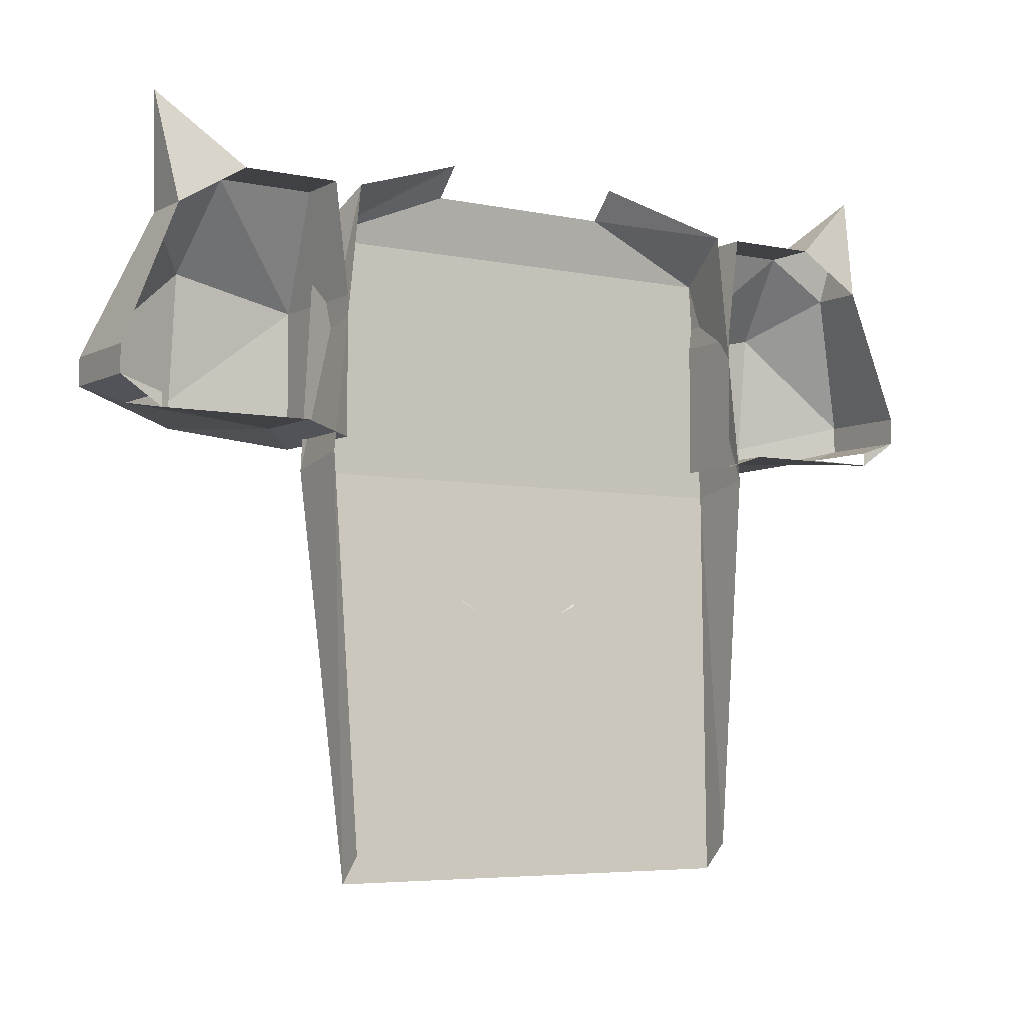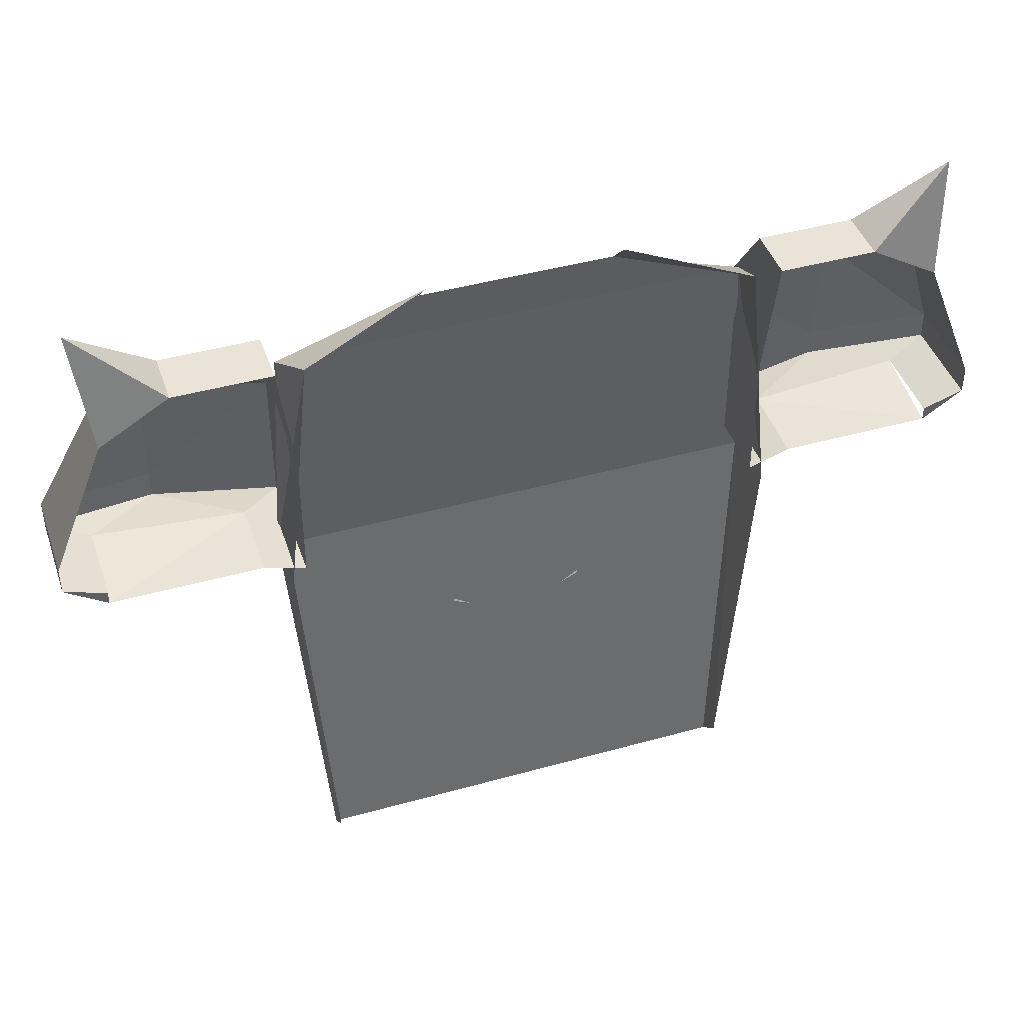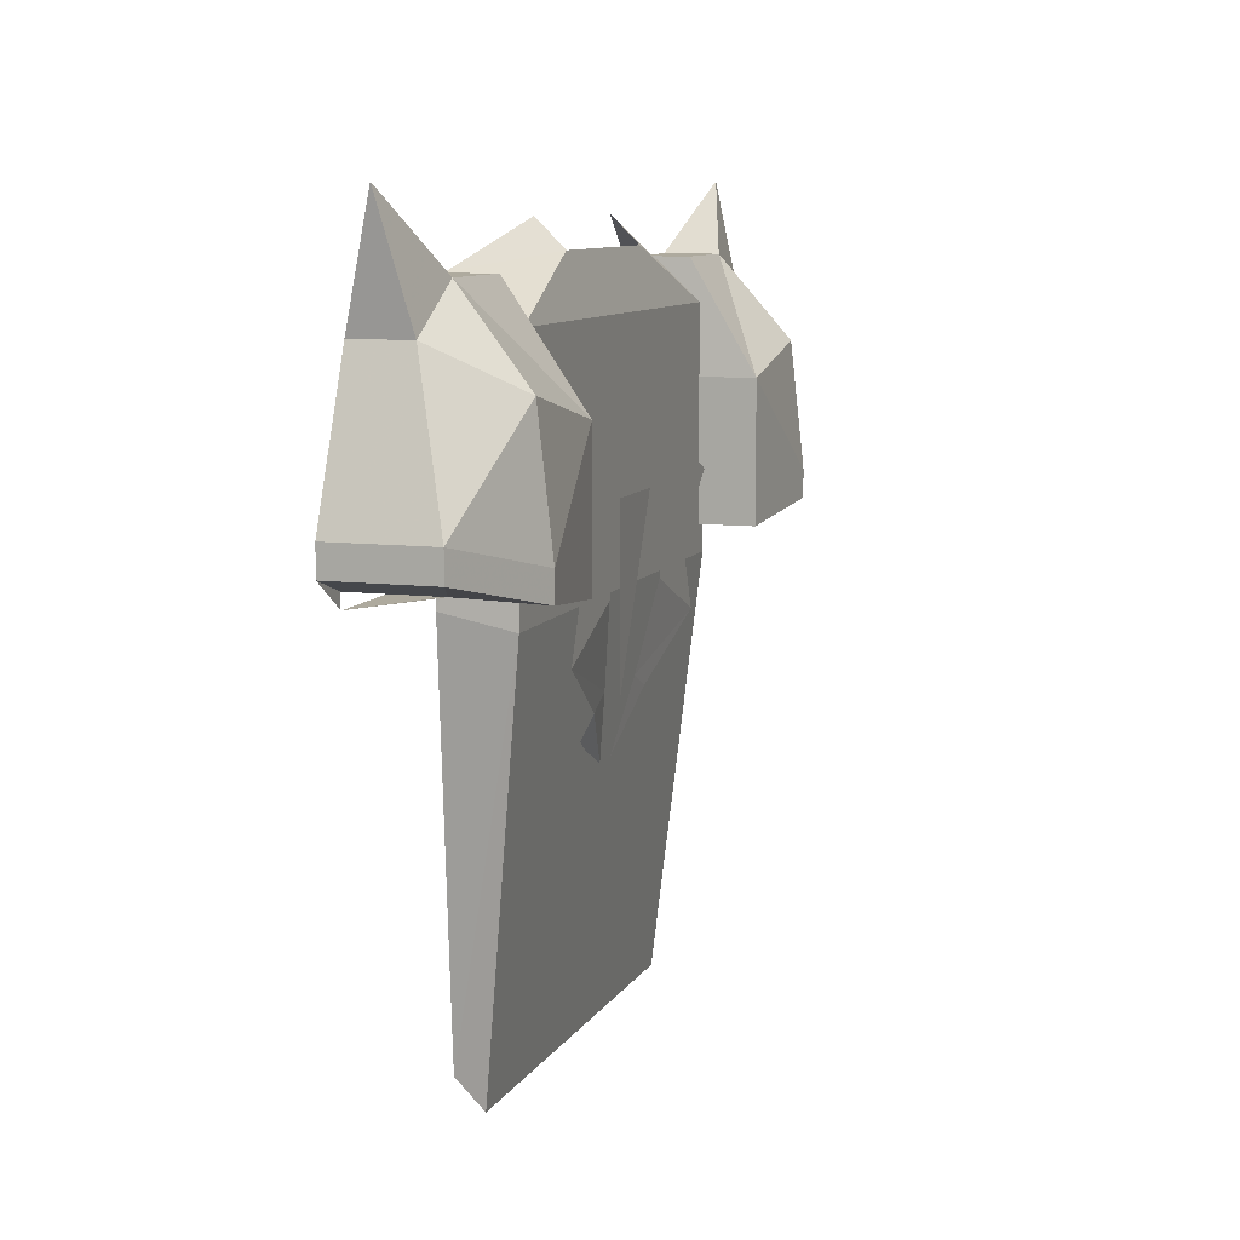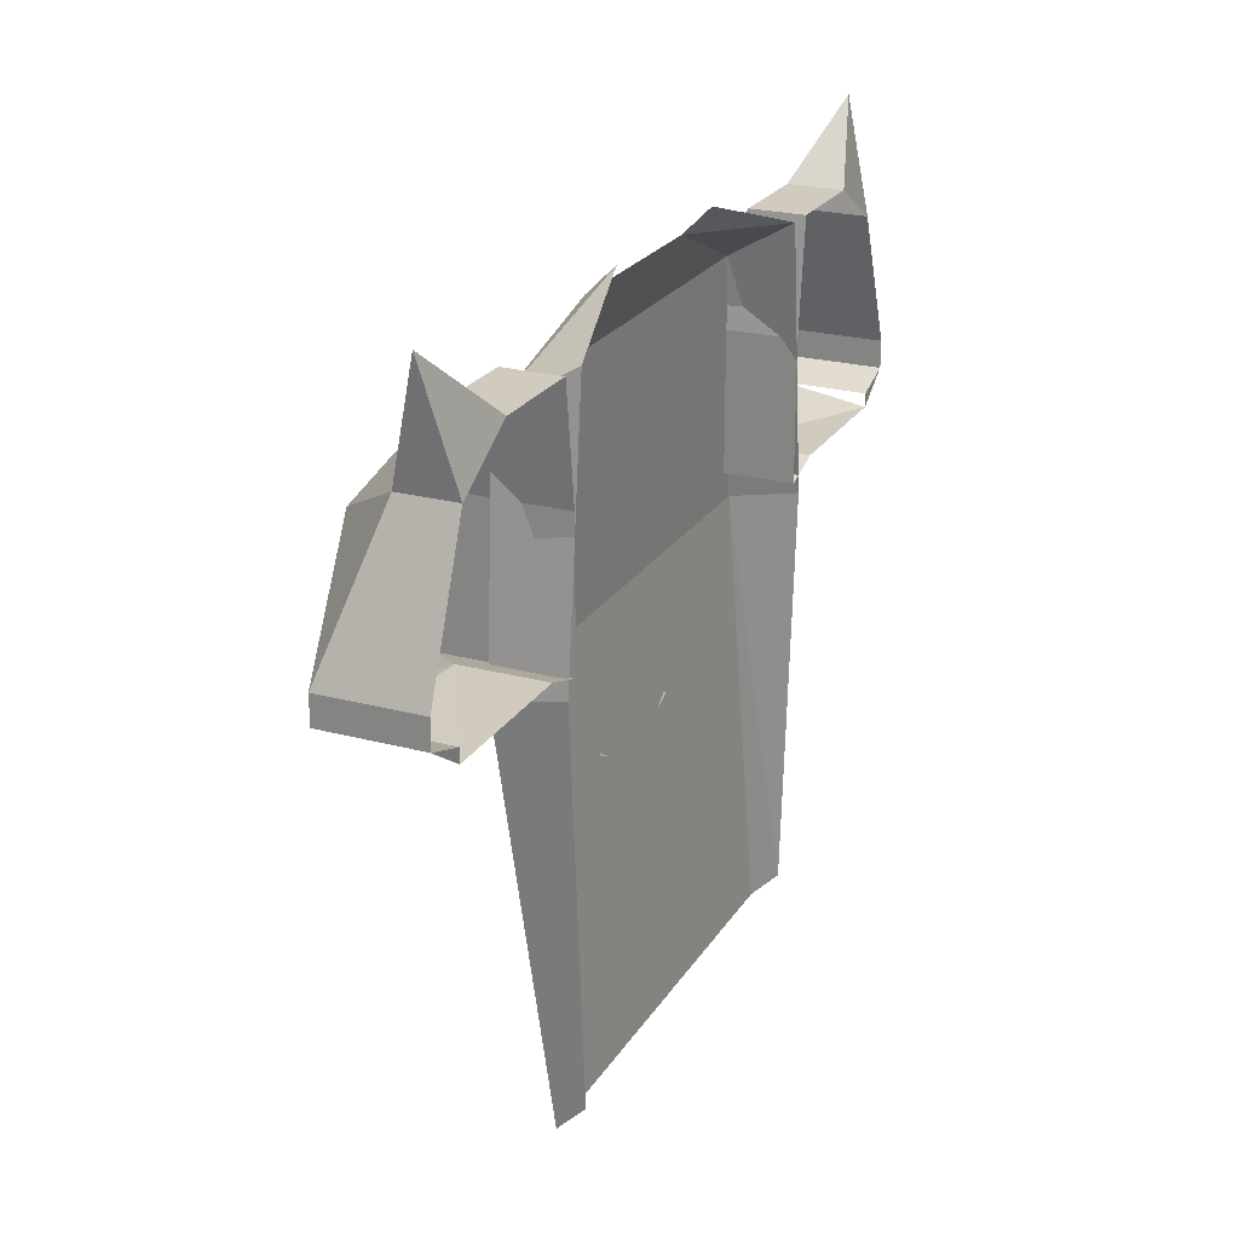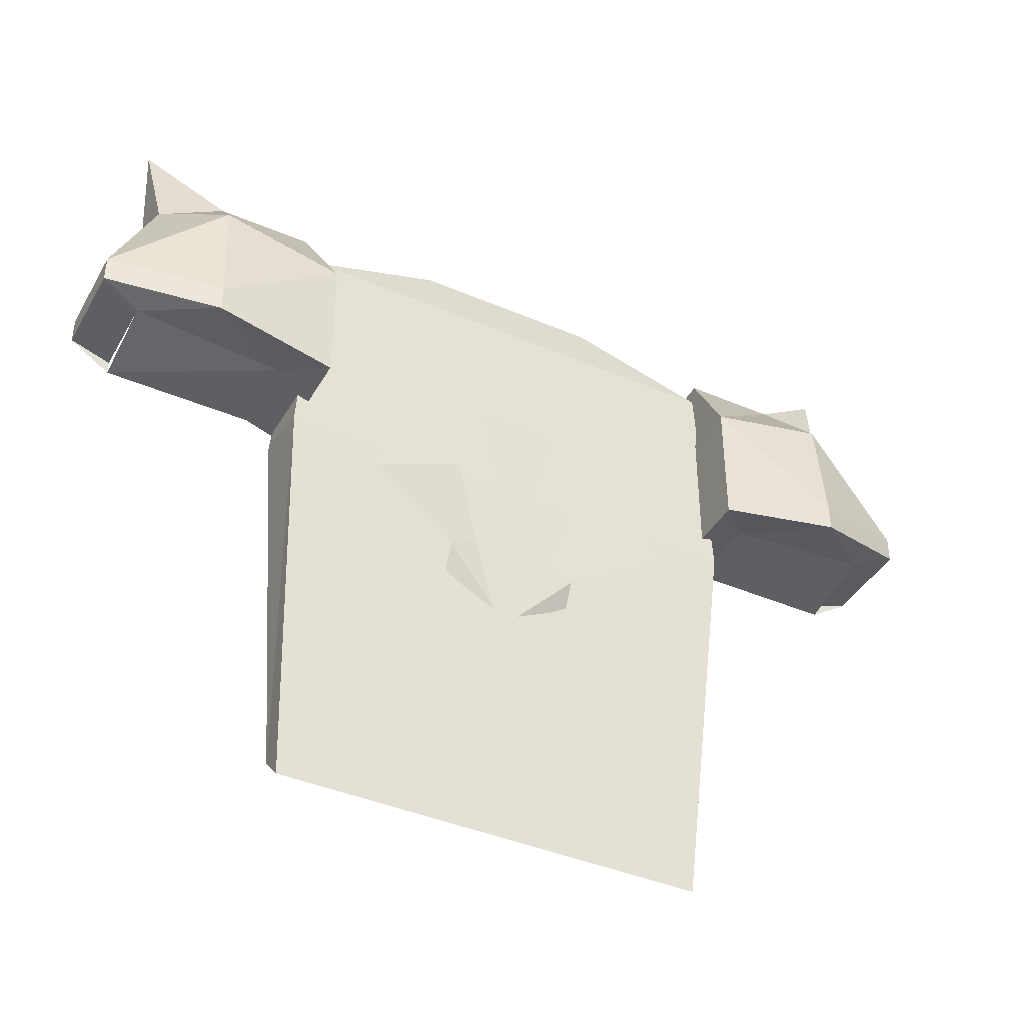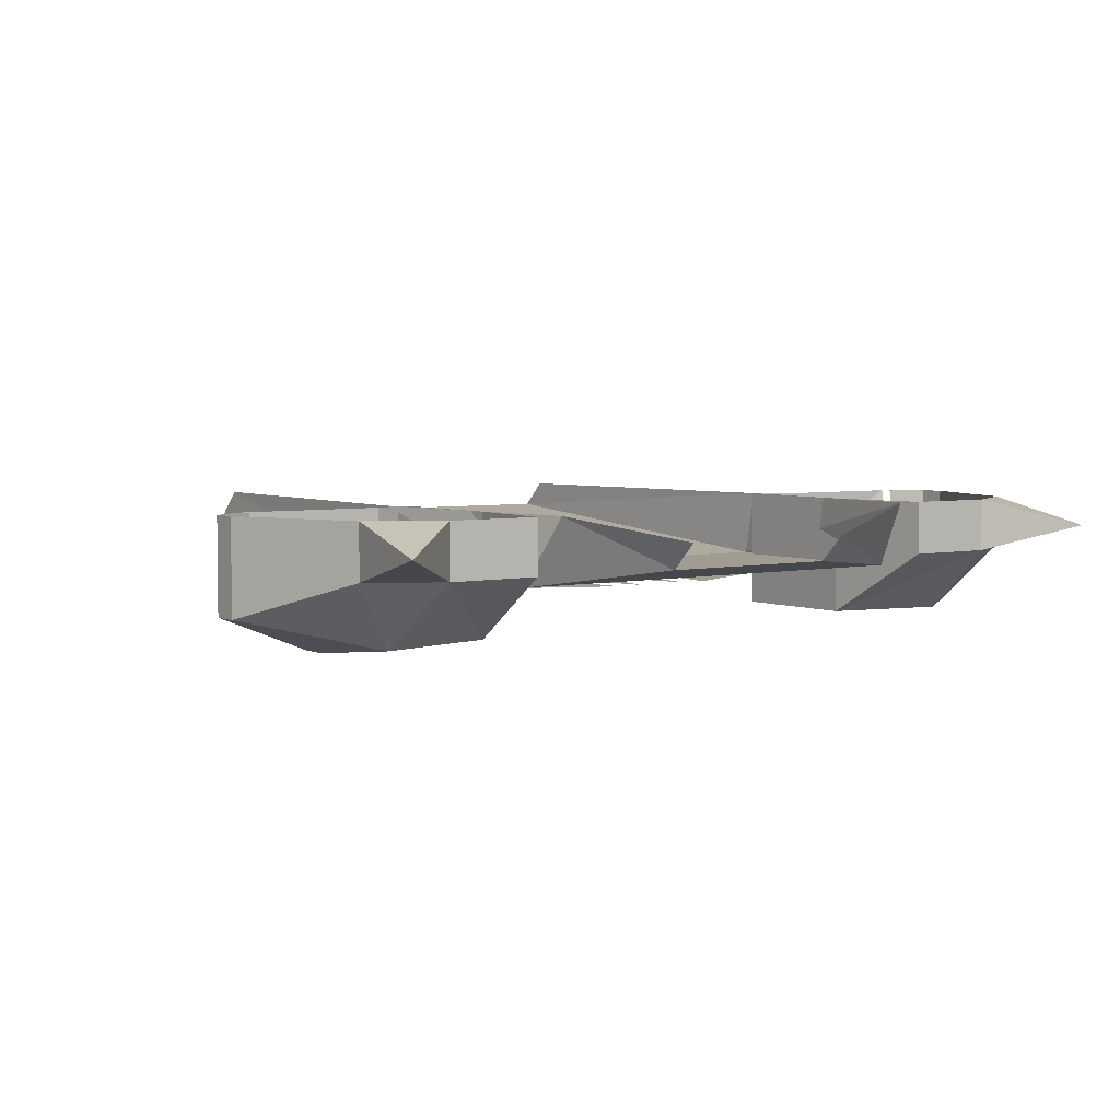
<metadata>
{"format":"obj","ext":"obj","renderer":"f3d","projection":"perspective","resolution":1024,"background":"white","views":[{"elev":-5.4,"azim":146.8,"up":"+Z"},{"elev":43.3,"azim":161.7,"up":"+Z"},{"elev":9.2,"azim":-71.7,"up":"+Z"},{"elev":23.4,"azim":114.3,"up":"+Z"},{"elev":-41.1,"azim":-27.5,"up":"+Z"},{"elev":4.3,"azim":-36.3,"up":"+Y"}]}
</metadata>
<code>
o item/dragon_chainbody/base
v 25 0 21
v 25 -4 21
v 31 -2 26
v 30 0 18
v 30 -4 18
v 34 -7 8
v 34 0 8
v 34 0 6
v 34 -7 6
v 31 -6 5
v 31 0 5
v 31 0 4
v 26 -9 15
v 26 -10 6
v 26 -10 4
v 20 -6 4
v 20 0 4
v 17 0 3
v 17 -9 3
v 17 -9 5
v 17 0 5
v 17 -9 13
v 17 0 13
v 18 -4 21
v 18 0 21
v -18 -5 1
v -18 0 2
v -16 0 -26
v -16 -2 -28
v 0 -5 1
v 0 -5 18
v -17 -5 18
v -16 0 21
v -7 -4 22
v -7 -2 24
v 7 -4 22
v 17 -5 18
v 7 -2 24
v 16 0 21
v 18 -5 1
v 18 0 2
v 16 -2 -28
v 16 0 -26
v 0 -2 -28
v -31 -2 26
v -25 -4 21
v -25 0 21
v -30 0 18
v -30 -4 18
v -26 -9 15
v -17 -9 13
v -18 -4 21
v -18 0 21
v -17 -9 3
v -17 0 3
v -17 0 5
v -17 -9 5
v -26 -10 6
v -26 -10 4
v -20 -6 4
v -20 0 4
v -17 0 13
v -34 -7 8
v -34 -7 6
v -31 -6 5
v -31 0 4
v -34 0 6
v -34 0 8
v -31 0 5
v -3 -6 7
v 0 -5 -6
v 3 -6 7
v 1 -6 8
v -1 -6 8
v -2 -6 12
v 2 -6 12
v 3 -5 -5
v 5 -5 -6
v 12 -6 -2
v 5 -6 1
v 10 -6 3
v 5 -6 4
v 15 -6 7
v 4 -6 12
v 1 -4 -10
v 5 -4 -8
v -12 -6 -2
v -5 -5 -6
v -3 -5 -5
v -5 -6 1
v -10 -6 3
v -5 -6 4
v -15 -6 7
v -4 -6 12
v -5 -4 -8
v -1 -4 -10
f 1 2 3
f 1 3 4
f 4 3 5
f 4 5 6
f 4 6 7
f 7 6 8
f 8 6 9
f 8 9 10
f 8 10 11
f 8 11 12
f 2 5 3
f 5 2 13
f 5 13 6
f 6 13 14
f 6 14 9
f 9 14 15
f 9 15 10
f 10 15 16
f 10 16 12
f 12 16 17
f 17 16 18
f 18 16 19
f 18 19 20
f 18 20 21
f 21 20 22
f 21 22 23
f 23 22 24
f 23 24 25
f 25 24 2
f 25 2 1
f 14 20 19
f 14 19 15
f 15 19 16
f 20 14 22
f 22 14 13
f 22 13 2
f 22 2 24
f 26 27 28
f 26 28 29
f 26 29 30
f 26 30 31
f 26 31 32
f 26 32 27
f 26 27 28
f 26 28 29
f 26 29 30
f 26 30 31
f 26 31 32
f 26 32 27
f 27 32 33
f 33 32 34
f 33 34 35
f 34 33 32
f 34 32 36
f 36 32 31
f 36 31 37
f 36 37 38
f 38 37 39
f 39 37 40
f 39 40 41
f 41 40 42
f 41 42 43
f 42 41 40
f 42 40 44
f 44 40 30
f 44 30 29
f 30 44 40
f 30 40 37
f 30 37 31
f 31 37 36
f 31 36 32
f 32 36 34
f 33 34 35
f 37 39 38
f 37 38 36
f 40 44 42
f 37 31 30
f 37 30 40
f 37 40 39
f 39 40 41
f 30 29 44
f 41 42 43
f 27 32 33
f 45 46 47
f 45 47 48
f 45 48 49
f 45 49 46
f 46 49 50
f 46 50 51
f 46 51 52
f 46 52 53
f 46 53 47
f 54 55 56
f 54 56 57
f 54 57 58
f 54 58 59
f 54 59 60
f 54 60 61
f 54 61 55
f 57 56 62
f 57 62 51
f 57 51 58
f 58 51 50
f 58 50 63
f 58 63 64
f 58 64 59
f 59 64 65
f 59 65 60
f 60 65 66
f 60 66 61
f 51 62 53
f 51 53 52
f 67 64 63
f 67 63 68
f 68 63 48
f 48 63 49
f 49 63 50
f 64 67 69
f 64 69 65
f 67 66 69
f 70 71 72
f 70 72 73
f 70 73 74
f 70 74 75
f 72 76 73
f 77 78 79
f 77 79 80
f 80 79 81
f 80 81 82
f 82 81 83
f 82 83 84
f 85 86 78
f 85 78 77
f 87 88 89
f 87 89 90
f 87 90 91
f 91 90 92
f 91 92 93
f 93 92 94
f 88 95 96
f 88 96 89

</code>
